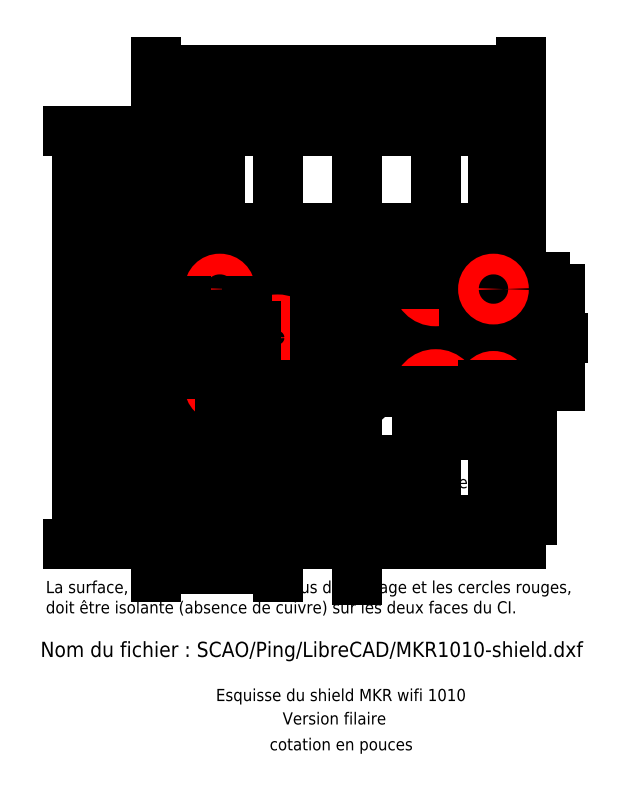
<metadata>
{"format":"dxf","ext":"dxf","renderer":"ezdxf+matplotlib","layout":"modelspace","background":"white","min_lineweight":24,"dpi":150}
</metadata>
<code>
0
SECTION
2
ENTITIES
0
LWPOLYLINE
8
bat
90
    4
70
    1
43
0
10
-0.97
20
-0.68
10
0.97
20
-0.68
10
0.97
20
-1.82
10
-0.97
20
-1.82
0
ARC
8
0
10
1.132
20
0.415
40
0.085
50
0
51
90
0
ARC
8
0
10
-1.118
20
0.415
40
0.085
50
90
51
180
0
ARC
8
0
10
-1.118
20
-0.415
40
0.085
50
180
51
270
0
ARC
8
0
10
1.132
20
-0.415
40
0.085
50
270
51
0
0
LINE
8
0
10
1.217
20
0.415
11
1.217
21
-0.415
0
LINE
8
0
10
1.132
20
-0.5
11
-1.118
21
-0.5
0
LINE
8
0
10
-1.203
20
-0.415
11
-1.203
21
0.415
0
LINE
8
0
10
-1.118
20
0.5
11
1.132
21
0.5
0
LINE
8
axe
10
1.9
20
2.205e-16
11
-1.7
21
-2.203e-16
0
LINE
8
construction
10
3.167e-17
20
-0.4002
11
-6.978e-17
21
0.3998
0
LWPOLYLINE
8
connecteur
90
    4
70
    1
43
0
10
-1.042
20
-0.45
10
0.3575
20
-0.45
10
0.3575
20
-0.35
10
-1.042
20
-0.35
0
LWPOLYLINE
8
connecteur
90
    4
70
    1
43
0
10
0.3575
20
0.35
10
-1.042
20
0.35
10
-1.042
20
0.45
10
0.3575
20
0.45
0
CIRCLE
8
trous
10
-0.9924
20
-0.4
40
0.01
0
CIRCLE
8
trous
10
-0.8924
20
-0.4
40
0.01
0
CIRCLE
8
trous
10
-0.7924
20
-0.4
40
0.01
0
CIRCLE
8
trous
10
-0.6924
20
-0.4
40
0.01
0
CIRCLE
8
trous
10
-0.5924
20
-0.4
40
0.01
0
CIRCLE
8
trous
10
-0.4924
20
-0.4
40
0.01
0
CIRCLE
8
trous
10
-0.3924
20
-0.4
40
0.01
0
CIRCLE
8
trous
10
-0.2924
20
-0.4
40
0.01
0
CIRCLE
8
trous
10
-0.1924
20
-0.4
40
0.01
0
CIRCLE
8
trous
10
-0.09243
20
-0.4
40
0.01
0
CIRCLE
8
trous
10
0.007572
20
-0.4
40
0.01
0
CIRCLE
8
trous
10
0.1076
20
-0.4
40
0.01
0
CIRCLE
8
trous
10
0.2076
20
-0.4
40
0.01
0
CIRCLE
8
trous
10
0.3076
20
-0.4
40
0.01
0
CIRCLE
8
trous
10
-0.9924
20
0.4
40
0.01
0
CIRCLE
8
trous
10
-0.8924
20
0.4
40
0.01
0
CIRCLE
8
trous
10
-0.7924
20
0.4
40
0.01
0
CIRCLE
8
trous
10
-0.6924
20
0.4
40
0.01
0
CIRCLE
8
trous
10
-0.5924
20
0.4
40
0.01
0
CIRCLE
8
trous
10
-0.4924
20
0.4
40
0.01
0
CIRCLE
8
trous
10
-0.3924
20
0.4
40
0.01
0
CIRCLE
8
trous
10
-0.2924
20
0.4
40
0.01
0
CIRCLE
8
trous
10
-0.1924
20
0.4
40
0.01
0
CIRCLE
8
trous
10
-0.09243
20
0.4
40
0.01
0
CIRCLE
8
trous
10
0.007572
20
0.4
40
0.01
0
CIRCLE
8
trous
10
0.1076
20
0.4
40
0.01
0
CIRCLE
8
trous
10
0.2076
20
0.4
40
0.01
0
CIRCLE
8
trous
10
0.3076
20
0.4
40
0.01
0
CIRCLE
8
trous-fixation
10
-1.127
20
-0.4
40
0.0425
0
CIRCLE
8
trous-fixation
10
1.123
20
-0.4
40
0.0425
0
CIRCLE
8
trous-fixation
10
1.123
20
0.4
40
0.0425
0
CIRCLE
8
trous-fixation
10
-1.127
20
0.4
40
0.0425
0
DIMENSION
8
cotation
2
*D1
10
0.2001
20
-0.4066
30
0
11
0.2739
21
-0.4748
31
0
70
   35
71
    5
3
Standard
53
0
210
0
220
0
230
1
15
0.2151
25
-0.3934
35
0
40
0
0
LINE
8
construction
10
-1.65
20
1.7
11
-1.65
21
-1.7
0
LWPOLYLINE
8
shield
90
    4
70
    1
43
0
10
-1.65
20
1.7
10
1.35
20
1.7
10
1.35
20
-1.7
10
-1.65
20
-1.7
0
LINE
8
axe
10
-1.65
20
-2.142e-16
11
-2.4
21
6.106e-16
0
LWPOLYLINE
8
0
90
    4
70
    1
43
0
10
0.7425
20
0.2498
10
0.4425
20
0.2498
10
0.4425
20
0.5498
10
0.7425
20
0.5498
0
DIMENSION
8
cotation
2
*D2
10
1.35
20
2.2
30
0
11
-0.15
21
2.3
31
0
70
   32
71
    5
72
    0
3
Standard
53
0
210
0
220
0
230
1
13
-1.65
23
1.7
33
0
14
1.35
24
1.7
34
0
0
DIMENSION
8
cotation
2
*D3
10
-2.3
20
-1.7
30
0
11
-2.4
21
1.225e-17
31
0
70
   32
71
    5
72
    0
3
Standard
53
0
210
0
220
0
230
1
13
-1.65
23
1.7
33
0
14
-1.65
24
-1.7
34
0
50
90
0
DIMENSION
8
cotation
2
*D4
10
-2
20
-1.713e-16
30
0
11
-2.1
21
0.85
31
0
70
   32
71
    5
72
    0
3
Standard
53
0
210
0
220
0
230
1
13
-1.65
23
1.7
33
0
14
-1.65
24
-2.142e-16
34
0
50
90
0
DIMENSION
8
cotation
2
*D5
10
-2
20
-1.7
30
0
11
-2.1
21
-0.85
31
0
70
   32
71
    5
72
    0
3
Standard
53
0
210
0
220
0
230
1
13
-1.65
23
-2.142e-16
33
0
14
-1.65
24
-1.7
34
0
50
90
0
MTEXT
8
0
10
0.6075
20
0.4002
30
0
40
0.12
41
0.24
71
    5
72
    1
1
Bat
7
standard
210
0
220
0
230
1
50
0
73
    2
44
1
0
LINE
8
construction
10
-0.85
20
-1.665e-16
11
-0.85
21
0.12
0
LINE
8
construction
10
-0.85
20
-1.665e-16
11
-0.85
21
-0.13
0
LINE
8
construction
10
-1.25
20
-2.22e-16
11
-1.25
21
0.12
0
LINE
8
construction
10
-1.25
20
-1.735e-18
11
-1.25
21
-0.14
0
LWPOLYLINE
8
shield
90
    4
70
    1
43
0
10
-1.25
20
0.1
10
-0.85
20
0.1
10
-0.85
20
-0.1
10
-1.25
20
-0.1
0
DIMENSION
8
cotation
2
*D6
10
-1.25
20
0.2
30
0
11
-1.05
21
0.3
31
0
70
   32
71
    5
72
    0
3
Standard
53
0
210
0
220
0
230
1
13
-0.85
23
0.1
33
0
14
-1.25
24
0.1
34
0
0
DIMENSION
8
cotation
2
*D7
10
-1.45
20
-0.88
30
0
11
-1.55
21
-0.78
31
0
70
   32
71
    5
72
    0
3
Standard
53
0
210
0
220
0
230
1
13
-1.65
23
-0.9
33
0
14
-1.45
24
-0.9
34
0
0
LINE
8
axe
10
-1.45
20
-0.88
11
-1.45
21
1.59
0
LINE
8
axe
10
-1.45
20
-0.39
11
-1.45
21
0.31
0
LINE
8
construction
10
1.35
20
1.532e-16
11
2.6
21
-2.22e-16
0
LWPOLYLINE
8
shield
90
    4
70
    1
43
0
10
0.4
20
-0.8
10
1.44
20
-0.8
10
1.44
20
-1.5
10
0.4
20
-1.5
0
MTEXT
8
usb
10
1.167
20
0.02778
30
0
40
0.1
41
0.2333
71
    5
72
    1
1
USB
7
standard
210
0
220
0
230
1
50
90
73
    2
44
1
0
DIMENSION
8
cotation
2
*D8
10
-1.25
20
-0.7
30
0
11
-1.45
21
-0.6
31
0
70
   32
71
    5
72
    0
3
Standard
53
0
210
0
220
0
230
1
13
-1.65
23
-2.142e-16
33
0
14
-1.25
24
-1.652e-16
34
0
0
LWPOLYLINE
8
usb
90
    4
70
    1
43
0
10
1.03
20
0.14
10
1.26
20
0.14
10
1.26
20
-0.14
10
1.03
20
-0.14
0
LINE
8
axe
10
1.11e-16
20
2.3
11
1.11e-16
21
-2.2
0
DIMENSION
8
cotation
2
*D9
10
1.233e-16
20
1.9
30
0
11
-0.825
21
2
31
0
70
   32
71
    5
3
Standard
53
0
210
0
220
0
230
1
13
-1.65
23
1.7
33
0
14
1.11e-16
24
1.7
34
0
0
DIMENSION
8
cotation
2
*D10
10
1.35
20
1.9
30
0
11
0.675
21
2
31
0
70
   32
71
    5
3
Standard
53
0
210
0
220
0
230
1
13
1.11e-16
23
1.7
33
0
14
1.35
24
1.7
34
0
0
MTEXT
8
texte
10
0.9
20
-1.2
30
0
40
0.1
41
0.5556
71
    5
72
    1
1
Ethernet
7
standard
210
0
220
0
230
1
50
0
73
    2
44
1
0
LINE
8
axe
10
-1.65
20
0.4
11
1.35
21
0.4
0
LINE
8
axe
10
-1.65
20
-0.4
11
1.35
21
-0.4
0
LINE
8
axe
10
-1.125
20
1.7
11
-1.125
21
-1.7
0
LINE
8
axe
10
1.125
20
1.7
11
1.125
21
-1.7
0
DIMENSION
8
cotation
2
*D11
10
1.6
20
-0.4
30
0
11
1.5
21
-9.878e-17
31
0
70
   32
71
    5
3
Standard
53
0
210
0
220
0
230
1
13
1.125
23
0.4
33
0
14
1.125
24
-0.4
34
0
50
90
0
DIMENSION
8
cotation
2
*D12
10
1.35
20
0.5
30
0
11
1.238
21
0.6
31
0
70
   32
71
    5
3
Standard
53
0
210
0
220
0
230
1
13
1.125
23
0.4
33
0
14
1.35
24
0.4
34
0
0
DIMENSION
8
cotation
2
*D13
10
-1.65
20
0.5
30
0
11
-1.387
21
0.6
31
0
70
   32
71
    5
3
Standard
53
0
210
0
220
0
230
1
13
-1.125
23
0.4
33
0
14
-1.65
24
0.4
34
0
0
LINE
8
axe
10
-1.65
20
0.45
11
1.35
21
0.45
0
LINE
8
axe
10
-1.65
20
-0.45
11
1.35
21
-0.45
0
DIMENSION
8
cotation
2
*D14
10
1
20
-0.45
30
0
11
0.9
21
-7.102e-17
31
0
70
   32
71
    5
3
Standard
53
0
210
0
220
0
230
1
13
0.6316
23
0.45
33
0
14
0.6184
24
-0.45
34
0
50
90
0
LINE
8
axe
10
0.65
20
1.7
11
0.65
21
-1.7
0
LINE
8
axe
10
-0.65
20
1.7
11
-0.65
21
-1.7
0
DIMENSION
8
cotation
2
*D15
10
0.65
20
-0.2
30
0
11
7.833e-16
21
-0.1
31
0
70
   32
71
    5
72
    0
3
Standard
53
0
210
0
220
0
230
1
13
-0.65
23
-9.175e-17
33
0
14
0.65
24
6.746e-17
34
0
0
CIRCLE
8
trous-fixation
10
0.65
20
0.45
40
0.063
0
CIRCLE
8
trous-fixation
10
0.65
20
-0.45
40
0.063
0
CIRCLE
8
trous-fixation
10
-0.65
20
-9.175e-17
40
0.063
0
CIRCLE
8
trous-garde
10
0.65
20
0.45
40
0.15
0
CIRCLE
8
trous-garde
10
0.65
20
-0.45
40
0.15
0
CIRCLE
8
trous-garde
10
-0.65
20
-9.175e-17
40
0.15
0
DIMENSION
8
cotation
2
*D16
10
0.8
20
-0.7
30
0
11
0.65
21
-0.6
31
0
70
   32
71
    5
72
    0
3
Standard
53
0
210
0
220
0
230
1
13
0.5
23
-0.45
33
0
14
0.8
24
-0.45
34
0
0
DIMENSION
8
cotation
2
*D17
10
1.125
20
0.9
30
0
11
-2.22e-16
21
1
31
0
70
   32
71
    5
3
Standard
53
0
210
0
220
0
230
1
13
-1.125
23
0.6
33
0
14
1.125
24
0.6
34
0
0
DIMENSION
8
cotation
2
*D18
10
0.713
20
0.7
30
0
11
0.65
21
0.8
31
0
70
   32
71
    5
72
    0
3
Standard
53
0
210
0
220
0
230
1
13
0.587
23
0.45
33
0
14
0.713
24
0.45
34
0
0
DIMENSION
8
cotation
2
*D19
10
1.165
20
0.2
30
0
11
1.123
21
0.3
31
0
70
   32
71
    5
3
Standard
53
0
210
0
220
0
230
1
13
1.08
23
0.4
33
0
14
1.165
24
0.4
34
0
0
DIMENSION
8
cotation
2
*D20
10
0.3575
20
0.6
30
0
11
-0.3425
21
0.7
31
0
70
   32
71
    5
3
Standard
53
0
210
0
220
0
230
1
13
-1.042
23
0.45
33
0
14
0.3575
24
0.45
34
0
0
CIRCLE
8
construction
10
-0.5824
20
-0.4
40
0.01
0
CIRCLE
8
construction
10
-0.6824
20
-0.4
40
0.01
0
DIMENSION
8
cotation
2
*D21
10
-0.5924
20
-0.63
30
0
11
-0.6424
21
-0.53
31
0
70
   32
71
    5
3
Standard
53
0
210
0
220
0
230
1
13
-0.6924
23
-0.4
33
0
14
-0.5924
24
-0.4
34
0
0
CIRCLE
8
trous-garde
10
1.125
20
0.4
40
0.085
0
CIRCLE
8
trous-garde
10
1.125
20
-0.4
40
0.085
0
CIRCLE
8
trous-garde
10
-1.125
20
0.4
40
0.085
0
CIRCLE
8
trous-garde
10
-1.125
20
-0.4
40
0.085
0
DIMENSION
8
cotation
2
*D22
10
1.21
20
-0.7
30
0
11
1.125
21
-0.6
31
0
70
   32
71
    5
3
Standard
53
0
210
0
220
0
230
1
13
1.04
23
-0.4
33
0
14
1.21
24
-0.4
34
0
0
MTEXT
8
pupitre
10
-0.1292
20
-2.95
30
0
40
0.1
41
2.242
71
    5
72
    1
1
Esquisse du shield MKR wifi 1010
7
standard
210
0
220
0
230
1
50
0
73
    2
44
1
0
MTEXT
8
texte
10
-0.1831
20
-3.143
30
0
40
0.1
41
0.9528
71
    5
72
    1
1
Version filaire
7
standard
210
0
220
0
230
1
50
0
73
    2
44
1
0
MTEXT
8
texte
10
-0.7151
20
-3.293
30
0
40
0.1
41
1.272
71
    1
72
    1
1
cotation en pouces
7
standard
210
0
220
0
230
1
50
0
73
    2
44
1
0
MTEXT
8
texte
10
-2.556
20
-2
30
0
40
0.1
41
5.014
71
    1
72
    1
1
La surface, délimitée entre les trous de perçage et les cercles rouges,\Pdoit être isolante (absence de cuivre) sur les deux faces du CI.
7
standard
210
0
220
0
230
1
50
0
73
    2
44
1
0
LWPOLYLINE
8
connecteur
90
    4
70
    1
43
0
10
-1.5
20
-0.3
10
-1.5
20
0.3
10
-1.4
20
0.3
10
-1.4
20
-0.3
0
CIRCLE
8
trous
10
-1.45
20
-0.15
40
0.01
0
CIRCLE
8
trous
10
-1.45
20
-0.05
40
0.01
0
CIRCLE
8
trous
10
-1.45
20
0.05
40
0.01
0
CIRCLE
8
trous
10
-1.45
20
0.15
40
0.01
0
CIRCLE
8
trous
10
-1.45
20
0.25
40
0.01
0
CIRCLE
8
trous
10
-1.45
20
-0.25
40
0.01
0
DIMENSION
8
cotation
2
*D23
10
-0.9
20
-0.1
30
0
11
-1
21
-3.208e-16
31
0
70
   32
71
    5
72
    0
3
Standard
53
0
210
0
220
0
230
1
13
-1.125
23
0.1
33
0
14
-1.125
24
-0.1
34
0
50
90
0
CIRCLE
8
pupitre
10
-0.95
20
-1.5
40
0.07
0
CIRCLE
8
pupitre
10
-0.75
20
-1.5
40
0.07
0
CIRCLE
8
pupitre
10
-0.55
20
-1.5
40
0.07
0
CIRCLE
8
pupitre
10
-0.35
20
-1.5
40
0.07
0
CIRCLE
8
pupitre
10
-0.95
20
-1.5
40
0.05
0
CIRCLE
8
pupitre
10
-0.75
20
-1.5
40
0.05
0
CIRCLE
8
pupitre
10
-0.55
20
-1.5
40
0.05
0
CIRCLE
8
pupitre
10
-0.35
20
-1.5
40
0.05
0
MTEXT
8
texte
10
-0.95
20
-1.36
30
0
40
0.1
41
0.1111
71
    5
72
    1
1
D1
7
standard
210
0
220
0
230
1
50
0
73
    2
44
1
0
MTEXT
8
texte
10
-0.34
20
-1.36
30
0
40
0.1
41
0.1333
71
    5
72
    1
1
D2
7
standard
210
0
220
0
230
1
50
0
73
    2
44
1
0
MTEXT
8
texte
10
-0.54
20
-1.36
30
0
40
0.1
41
0.1333
71
    5
72
    1
1
D3
7
standard
210
0
220
0
230
1
50
0
73
    2
44
1
0
MTEXT
8
texte
10
-0.74
20
-1.36
30
0
40
0.1
41
0.1444
71
    5
72
    1
1
D4
7
standard
210
0
220
0
230
1
50
0
73
    2
44
1
0
LINE
8
axe
10
-1.17
20
-1.5
11
-0.18
21
-1.5
0
LINE
8
axe
10
-0.95
20
-1.41
11
-0.95
21
-1.6
0
LINE
8
axe
10
-0.75
20
-1.41
11
-0.75
21
-1.59
0
LINE
8
axe
10
-0.55
20
-1.41
11
-0.55
21
-1.61
0
LINE
8
axe
10
-0.35
20
-1.41
11
-0.35
21
-1.6
0
LINE
8
axe
10
-0.65
20
-1.41
11
-0.65
21
-1.6
0
DIMENSION
8
cotation
2
*D24
10
-0.65
20
-1.9
30
0
11
-1.15
21
-1.8
31
0
70
   32
71
    5
3
Standard
53
0
210
0
220
0
230
1
13
-1.65
23
-1.7
33
0
14
-0.65
24
-1.7
34
0
0
MTEXT
8
texte
10
-2.6
20
-2.5
30
0
40
0.125
41
4.847
71
    1
72
    1
1
Nom du fichier : SCAO/Ping/LibreCAD/MKR1010-shield.dxf
7
standard
210
0
220
0
230
1
50
0
73
    2
44
1
0
DIMENSION
8
cotation
2
*D25
10
-1.3
20
-1.5
30
0
11
-1.4
21
-1.6
31
0
70
   32
71
    5
72
    0
3
Standard
53
0
210
0
220
0
230
1
13
-1.125
23
-1.7
33
0
14
-1.125
24
-1.5
34
0
50
90
0
LINE
8
axe
10
-0.9925
20
-0.3849
11
-0.9925
21
-0.4153
0
DIMENSION
8
cotation
2
*D26
10
-0.9925
20
-0.9
30
0
11
-1.059
21
-0.8
31
0
70
   32
71
    5
72
    0
3
Standard
53
0
210
0
220
0
230
1
13
-1.125
23
-0.4
33
0
14
-0.9925
24
-0.4
34
0
0
LINE
8
construction
10
-1.042
20
0.35
11
0.3575
21
0.45
0
LINE
8
construction
10
0.3575
20
0.35
11
-1.042
21
0.45
0
LINE
8
construction
10
-1.042
20
-0.35
11
0.3575
21
-0.45
0
LINE
8
construction
10
0.3575
20
-0.35
11
-1.042
21
-0.45
0
LINE
8
axe
10
-0.3425
20
0.4
11
-0.3425
21
-0.4
0
DIMENSION
8
cotation
2
*D27
10
-1.65
20
-1.2
30
0
11
-0.9962
21
-1.1
31
0
70
   32
71
    5
3
Standard
53
0
210
0
220
0
230
1
13
-0.3425
23
-0.4
33
0
14
-1.65
24
-0.4
34
0
0
ENDSEC
0
EOF

</code>
